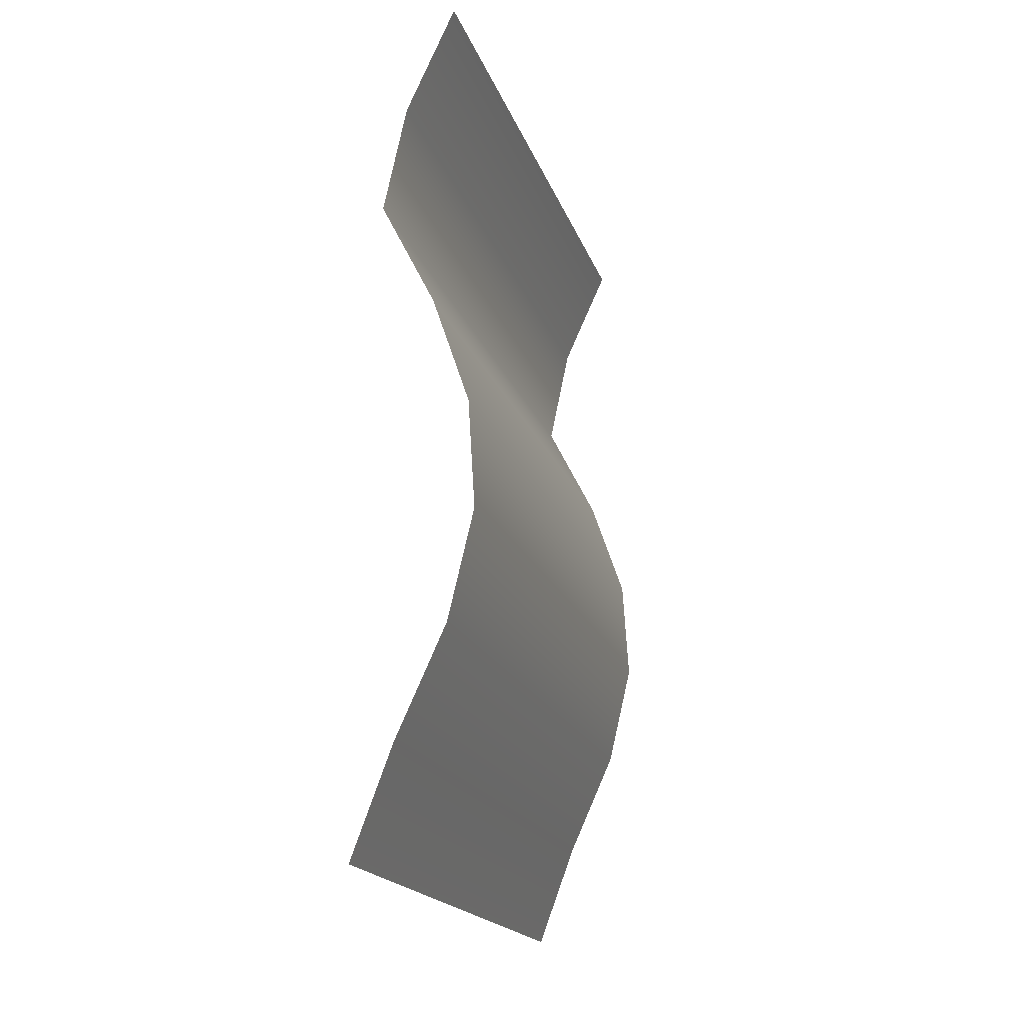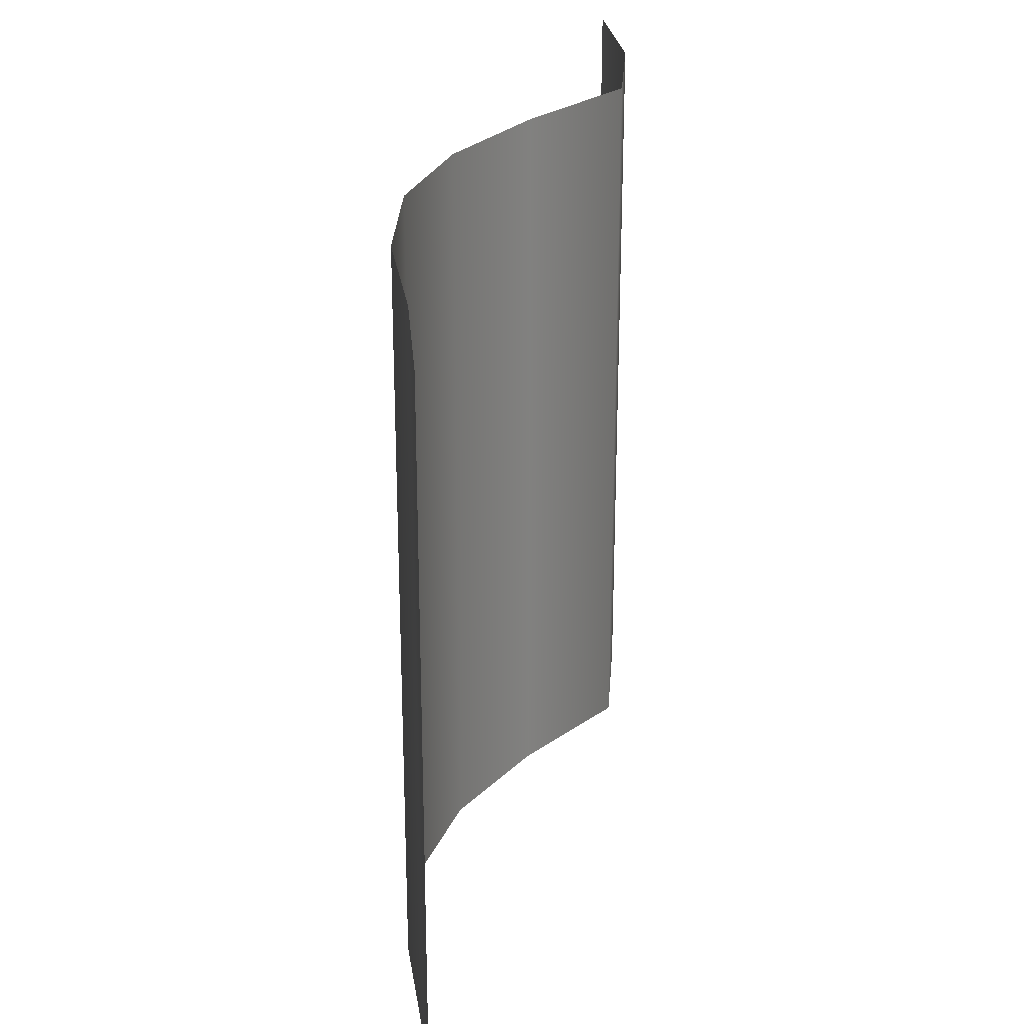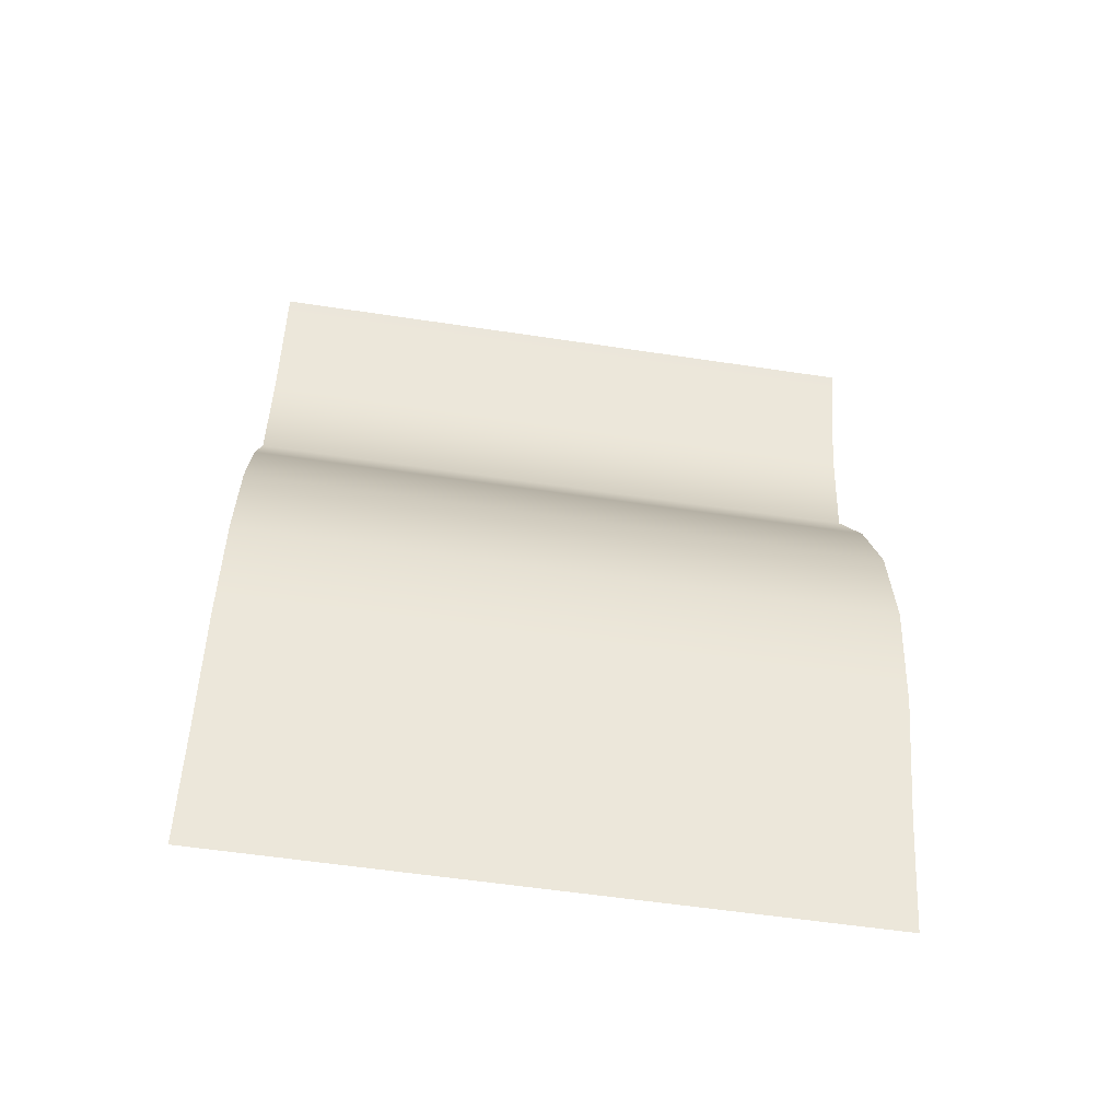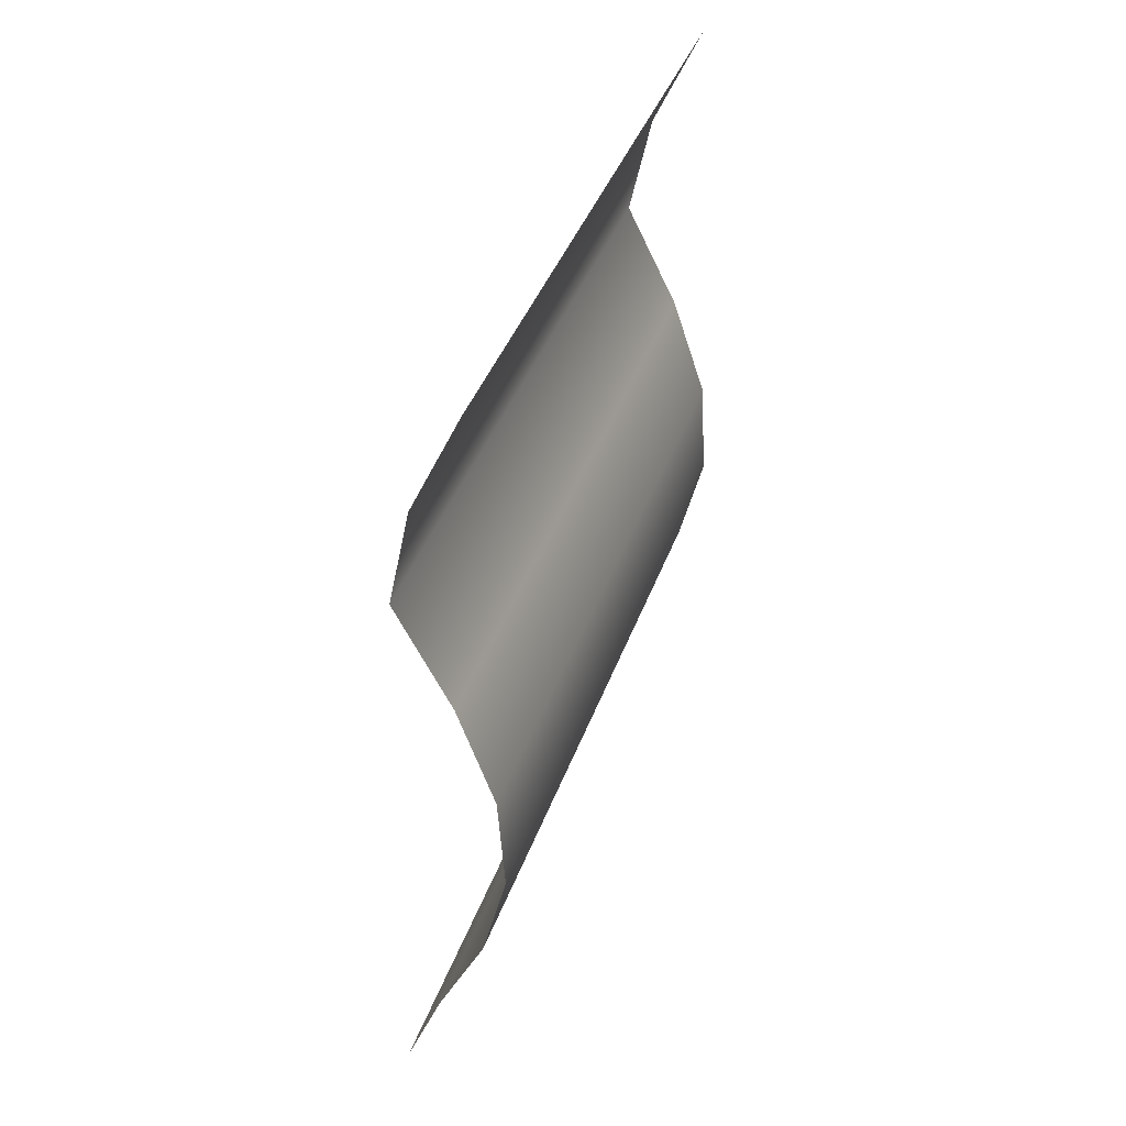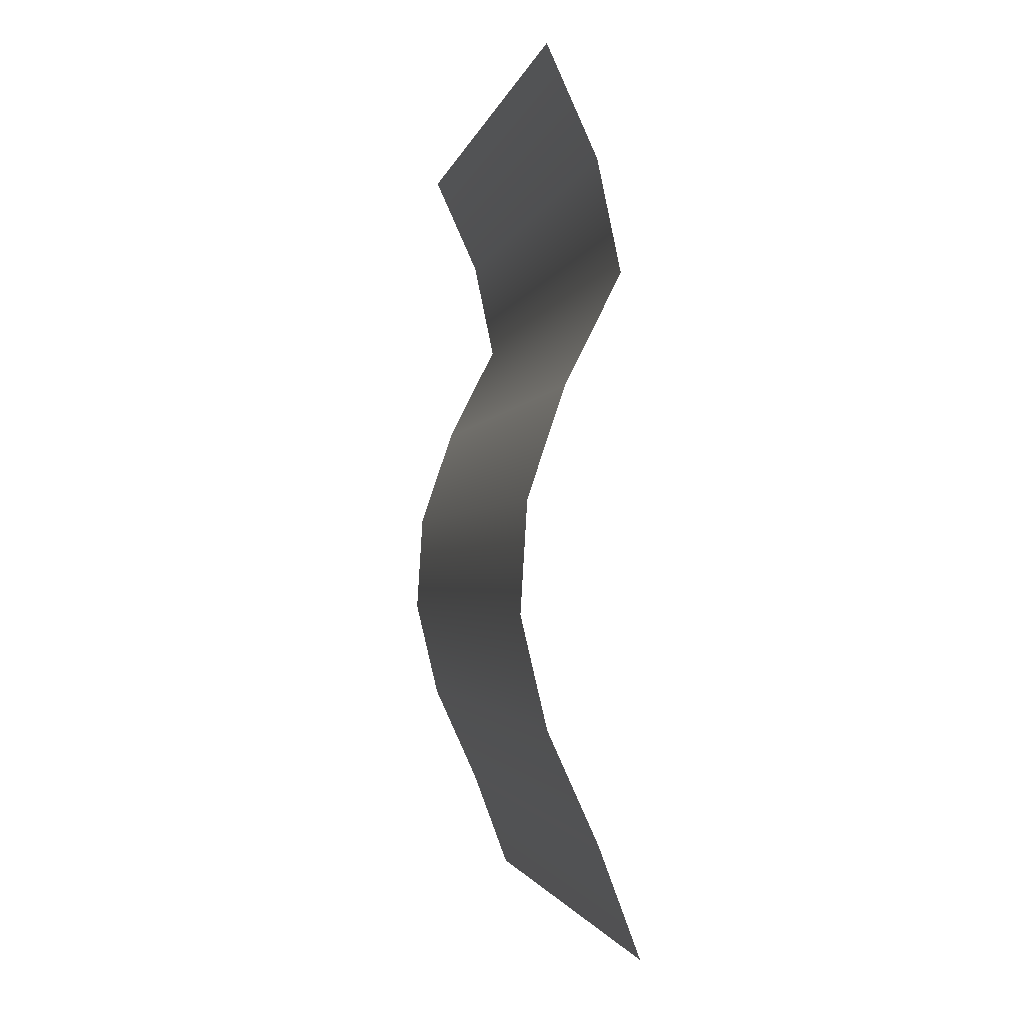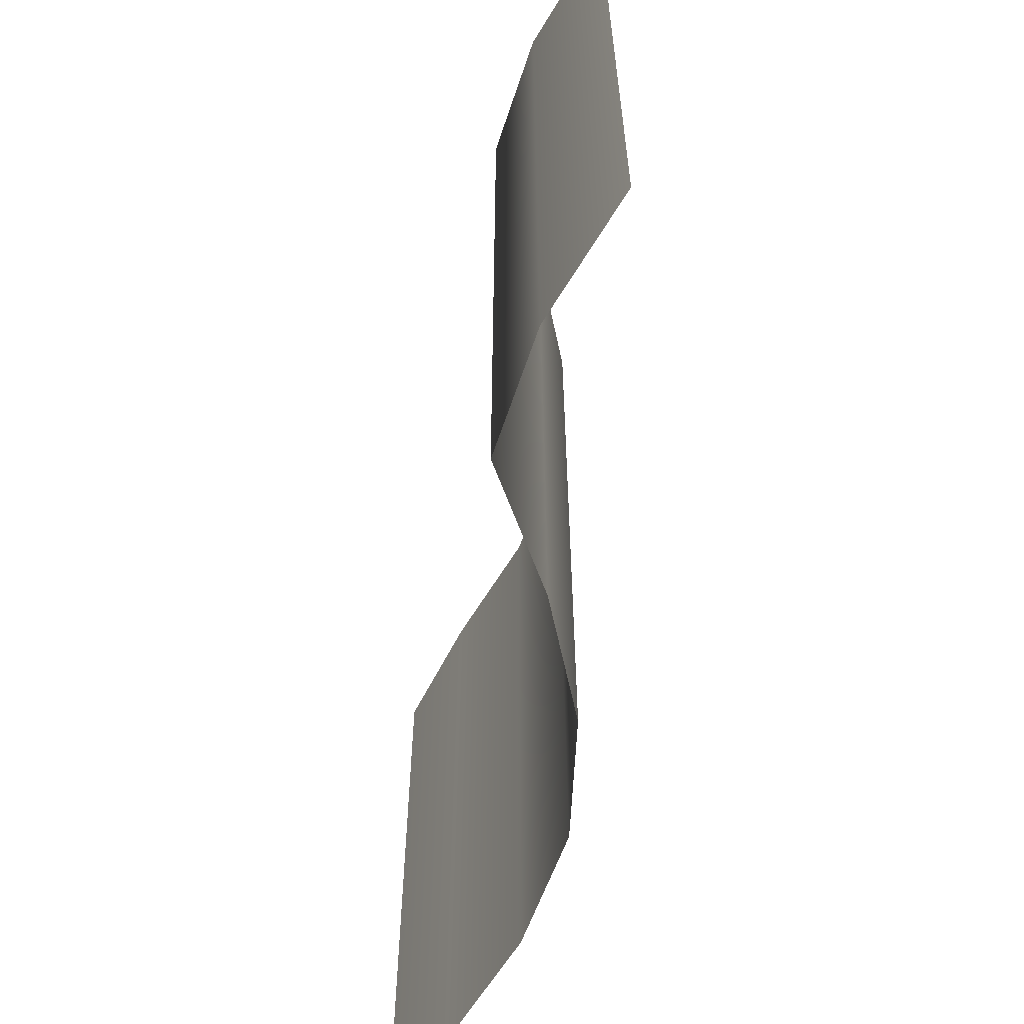
<metadata>
{"format":"obj","ext":"obj","renderer":"f3d","projection":"perspective","resolution":1024,"background":"white","views":[{"elev":-19.0,"azim":16.1,"up":"+Z"},{"elev":27.1,"azim":-164.0,"up":"+Y"},{"elev":-57.3,"azim":81.1,"up":"+Z"},{"elev":41.9,"azim":19.3,"up":"+Z"},{"elev":-2.1,"azim":168.6,"up":"+Z"},{"elev":-61.5,"azim":-6.5,"up":"+Y"}]}
</metadata>
<code>
o Plane.001
v 0.165 -2.1 1.6
v 0.165 -0.9 1.6
v -0 -2.1 0
v 0 -0.9 0
v 0.2 -2.1 0.8
v 0.165 -1.5 1.6
v 0.2 -0.9 0.8
v 0 -1.5 0
v 0.2 -1.5 0.8
v 0.03213 -2.1 1.2
v 0.165 -1.2 1.6
v 0.165 -0.9 0.4
v -0 -1.8 0
v 0.165 -2.1 0.4
v 0.165 -1.8 1.6
v 0.03213 -0.9 1.2
v 0 -1.2 0
v 0.165 -1.5 0.4
v 0.03213 -1.5 1.2
v 0.2 -1.8 0.8
v 0.2 -1.2 0.8
v 0.03213 -1.2 1.2
v 0.03213 -1.8 1.2
v 0.165 -1.8 0.4
v 0.165 -1.2 0.4
v 0.07435 -2.1 1.4
v 0.165 -1.05 1.6
v 0.07435 -0.9 0.2
v -0 -1.95 0
v 0.2123 -2.1 0.6
v 0.165 -1.65 1.6
v 0.1325 -0.9 1
v 0 -1.35 0
v 0.07435 -1.5 0.2
v 0.1325 -1.5 1
v 0.2 -1.95 0.8
v 0.2 -1.35 0.8
v 0.1325 -2.1 1
v 0.165 -1.35 1.6
v 0.2123 -0.9 0.6
v -0 -1.65 0
v 0.07435 -2.1 0.2
v 0.165 -1.95 1.6
v 0.07435 -0.9 1.4
v 0 -1.05 0
v 0.2123 -1.5 0.6
v 0.07435 -1.5 1.4
v 0.2 -1.65 0.8
v 0.2 -1.05 0.8
v 0.1325 -1.2 1
v 0.07435 -1.2 1.4
v 0.03213 -1.35 1.2
v 0.03213 -1.05 1.2
v 0.1325 -1.8 1
v 0.07435 -1.8 1.4
v 0.03213 -1.95 1.2
v 0.03213 -1.65 1.2
v 0.07435 -1.8 0.2
v 0.2123 -1.8 0.6
v 0.165 -1.95 0.4
v 0.165 -1.65 0.4
v 0.07435 -1.2 0.2
v 0.2123 -1.2 0.6
v 0.165 -1.35 0.4
v 0.165 -1.05 0.4
v 0.2123 -1.05 0.6
v 0.2123 -1.35 0.6
v 0.07435 -1.35 0.2
v 0.2123 -1.65 0.6
v 0.2123 -1.95 0.6
v 0.07435 -1.95 0.2
v 0.07435 -1.65 1.4
v 0.07435 -1.95 1.4
v 0.1325 -1.95 1
v 0.07435 -1.05 1.4
v 0.07435 -1.35 1.4
v 0.1325 -1.35 1
v 0.1325 -1.05 1
v 0.1325 -1.65 1
v 0.07435 -1.65 0.2
v 0.07435 -1.05 0.2
f 81 28 4 45
f 80 34 8 41
f 79 35 9 48
f 78 32 7 49
f 77 50 21 37
f 76 51 22 52
f 75 44 16 53
f 74 54 20 36
f 73 55 23 56
f 72 47 19 57
f 71 58 13 29
f 70 59 24 60
f 69 46 18 61
f 68 62 17 33
f 67 63 25 64
f 66 40 12 65
f 63 66 65 25
f 21 49 66 63
f 49 7 40 66
f 46 67 64 18
f 9 37 67 46
f 37 21 63 67
f 34 68 33 8
f 18 64 68 34
f 64 25 62 68
f 59 69 61 24
f 20 48 69 59
f 48 9 46 69
f 30 70 60 14
f 5 36 70 30
f 36 20 59 70
f 42 71 29 3
f 14 60 71 42
f 60 24 58 71
f 55 72 57 23
f 15 31 72 55
f 31 6 47 72
f 26 73 56 10
f 1 43 73 26
f 43 15 55 73
f 38 74 36 5
f 10 56 74 38
f 56 23 54 74
f 51 75 53 22
f 11 27 75 51
f 27 2 44 75
f 47 76 52 19
f 6 39 76 47
f 39 11 51 76
f 35 77 37 9
f 19 52 77 35
f 52 22 50 77
f 50 78 49 21
f 22 53 78 50
f 53 16 32 78
f 54 79 48 20
f 23 57 79 54
f 57 19 35 79
f 58 80 41 13
f 24 61 80 58
f 61 18 34 80
f 62 81 45 17
f 25 65 81 62
f 65 12 28 81

</code>
